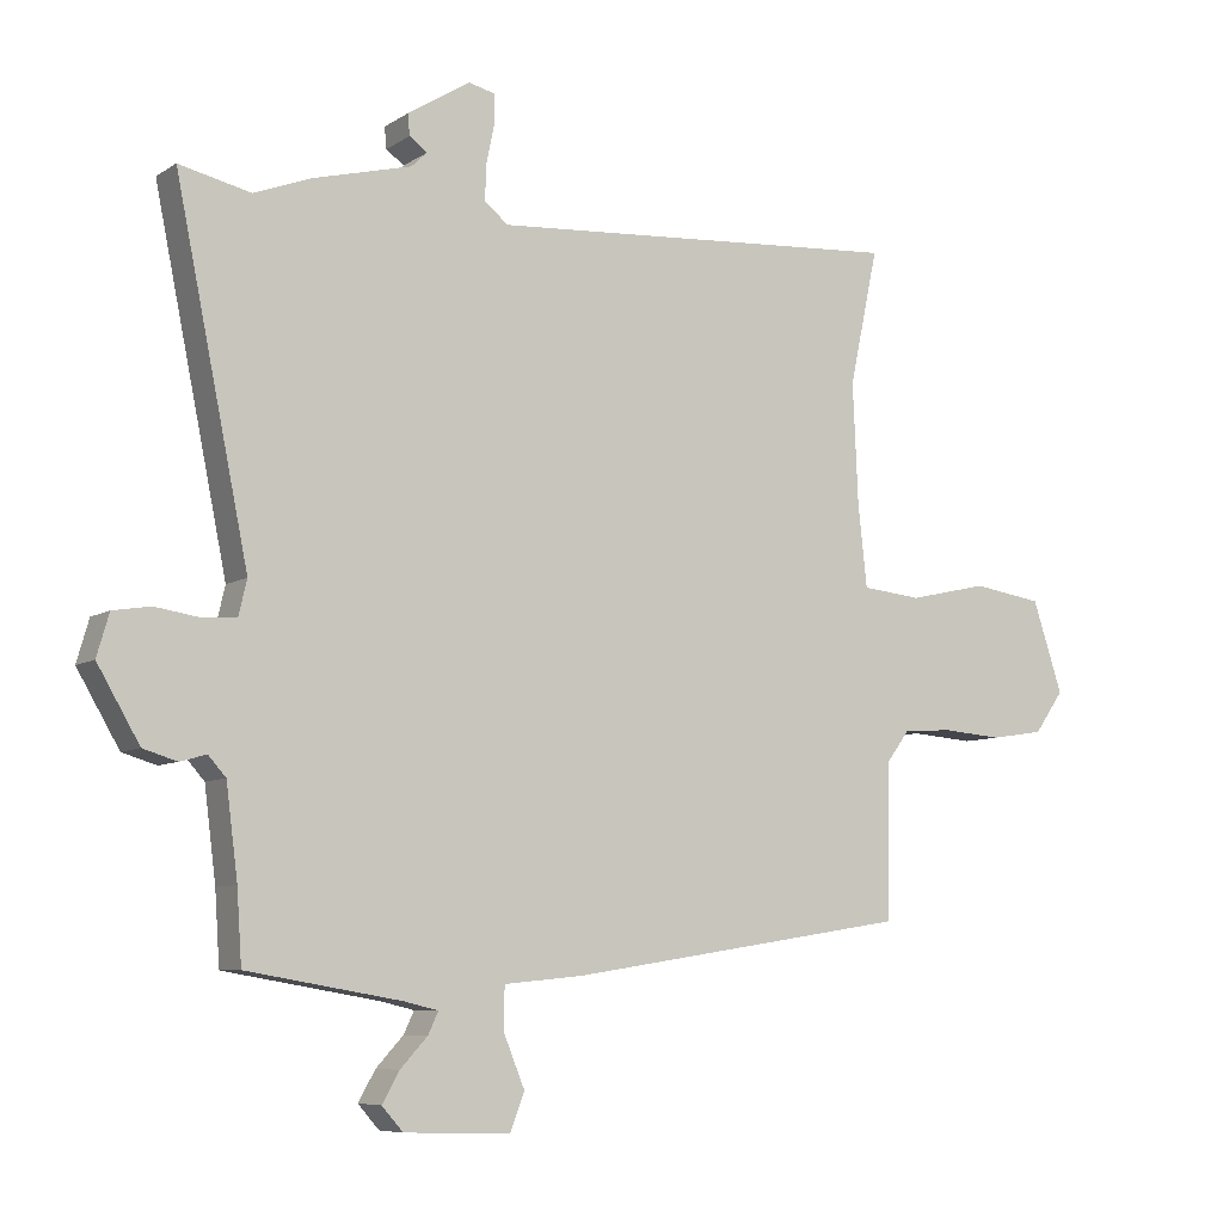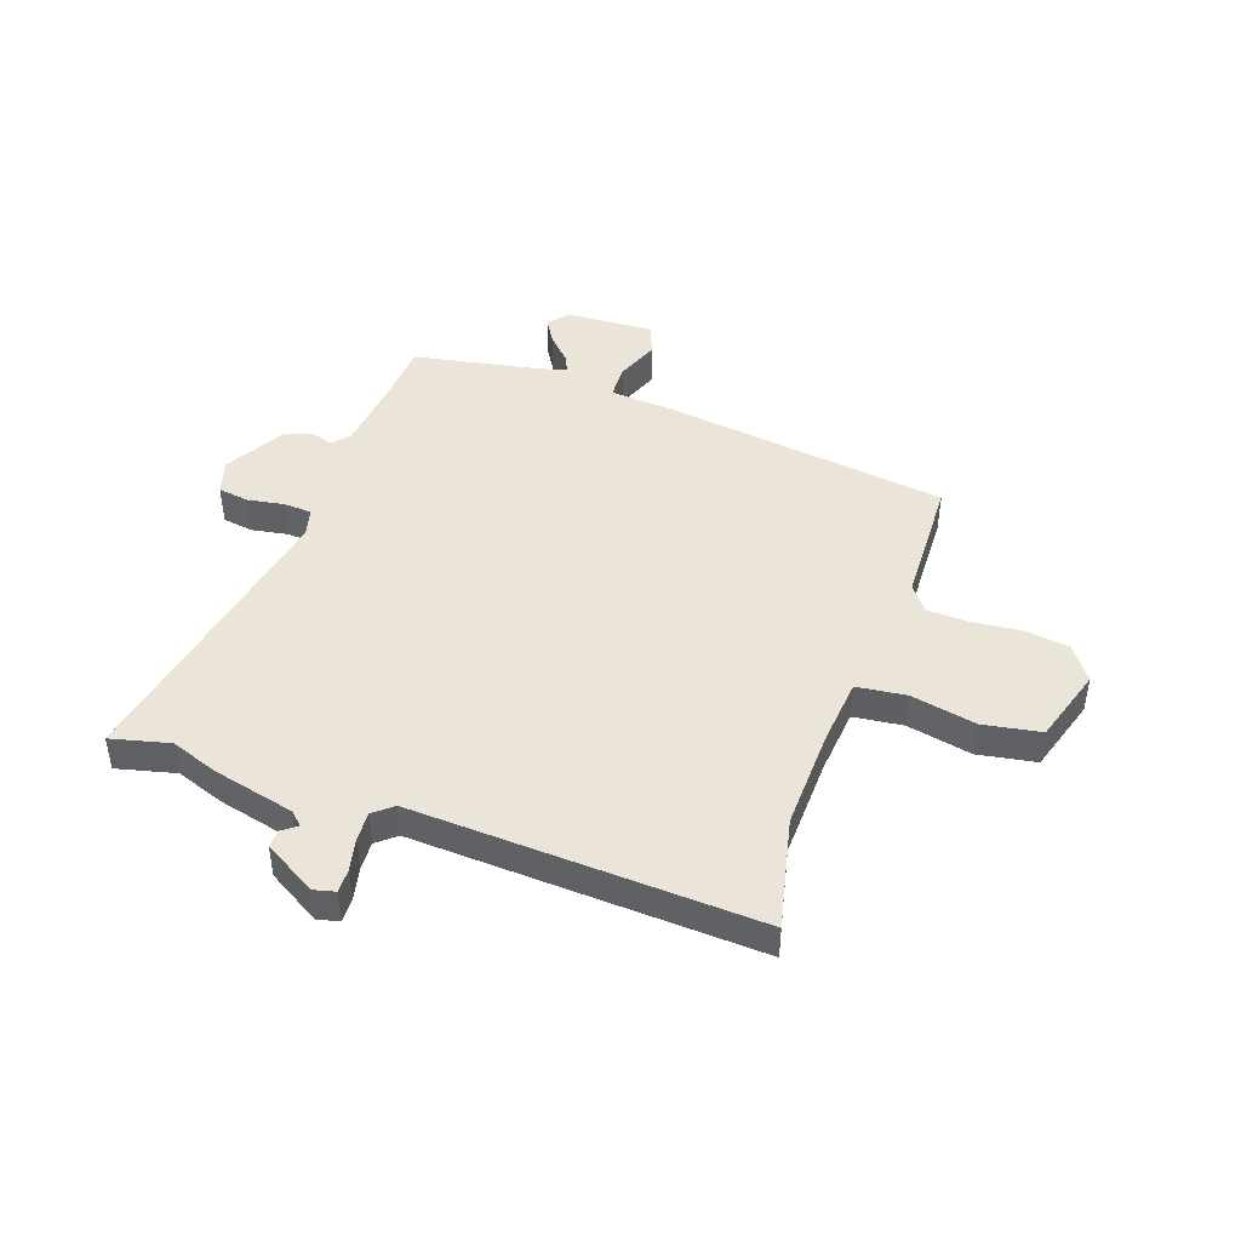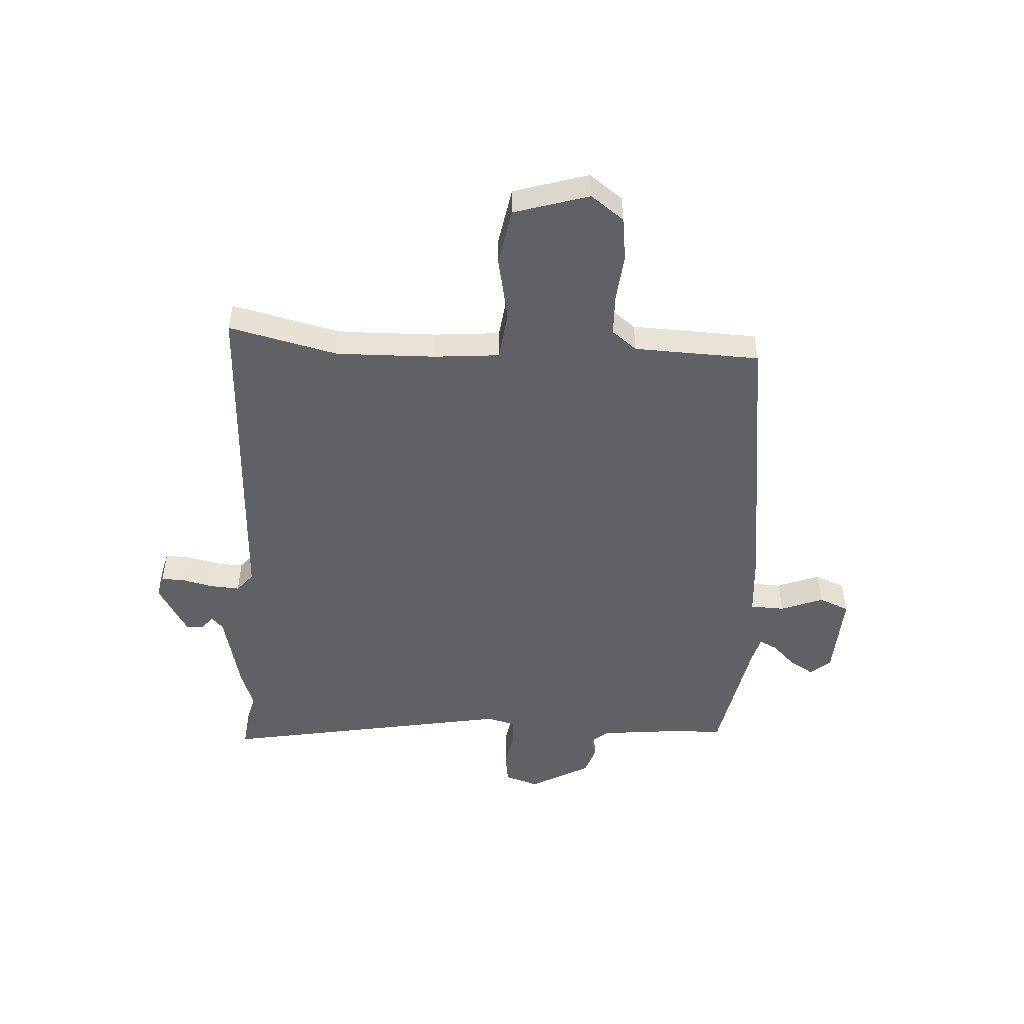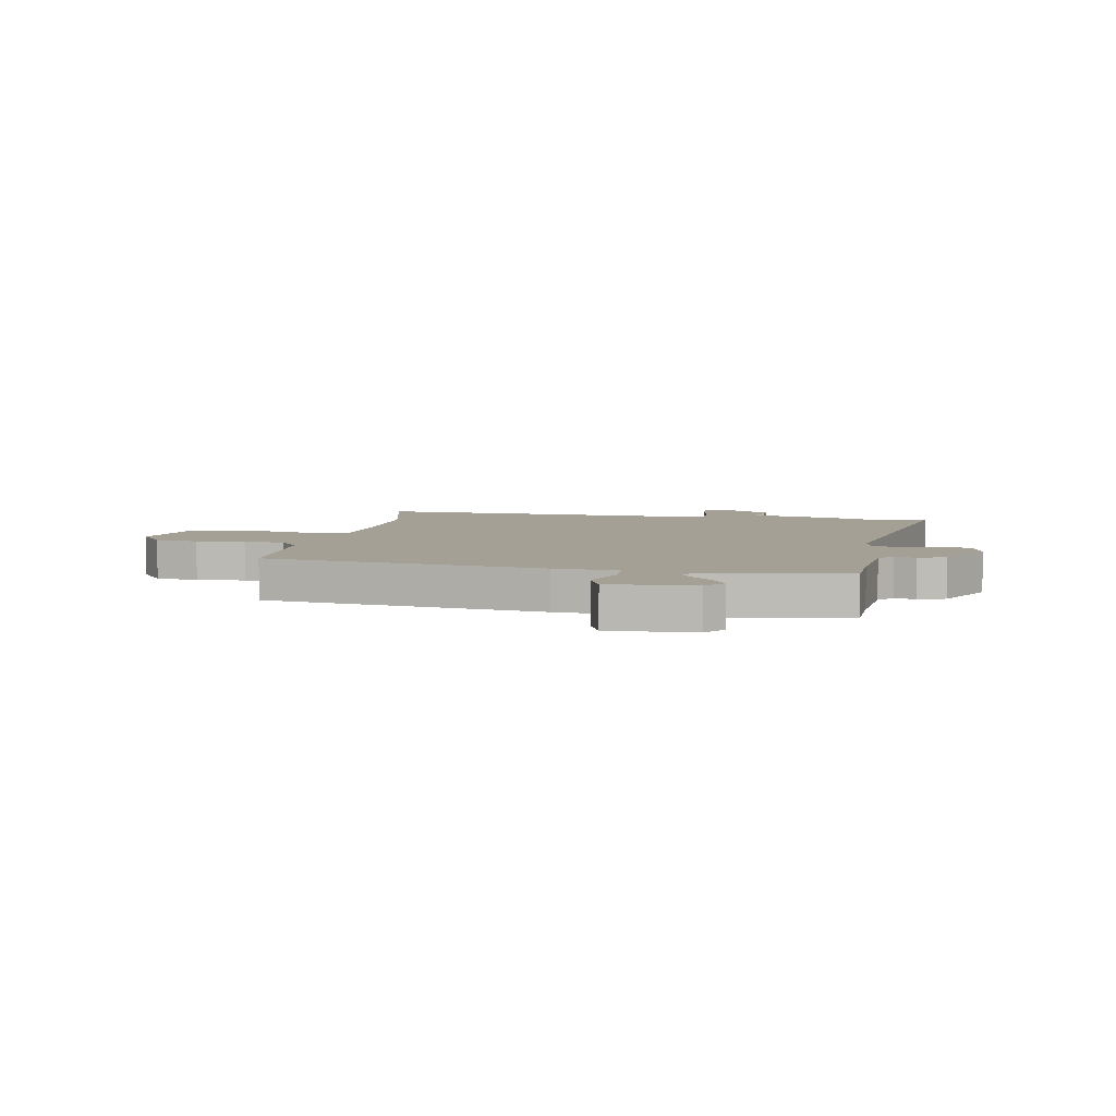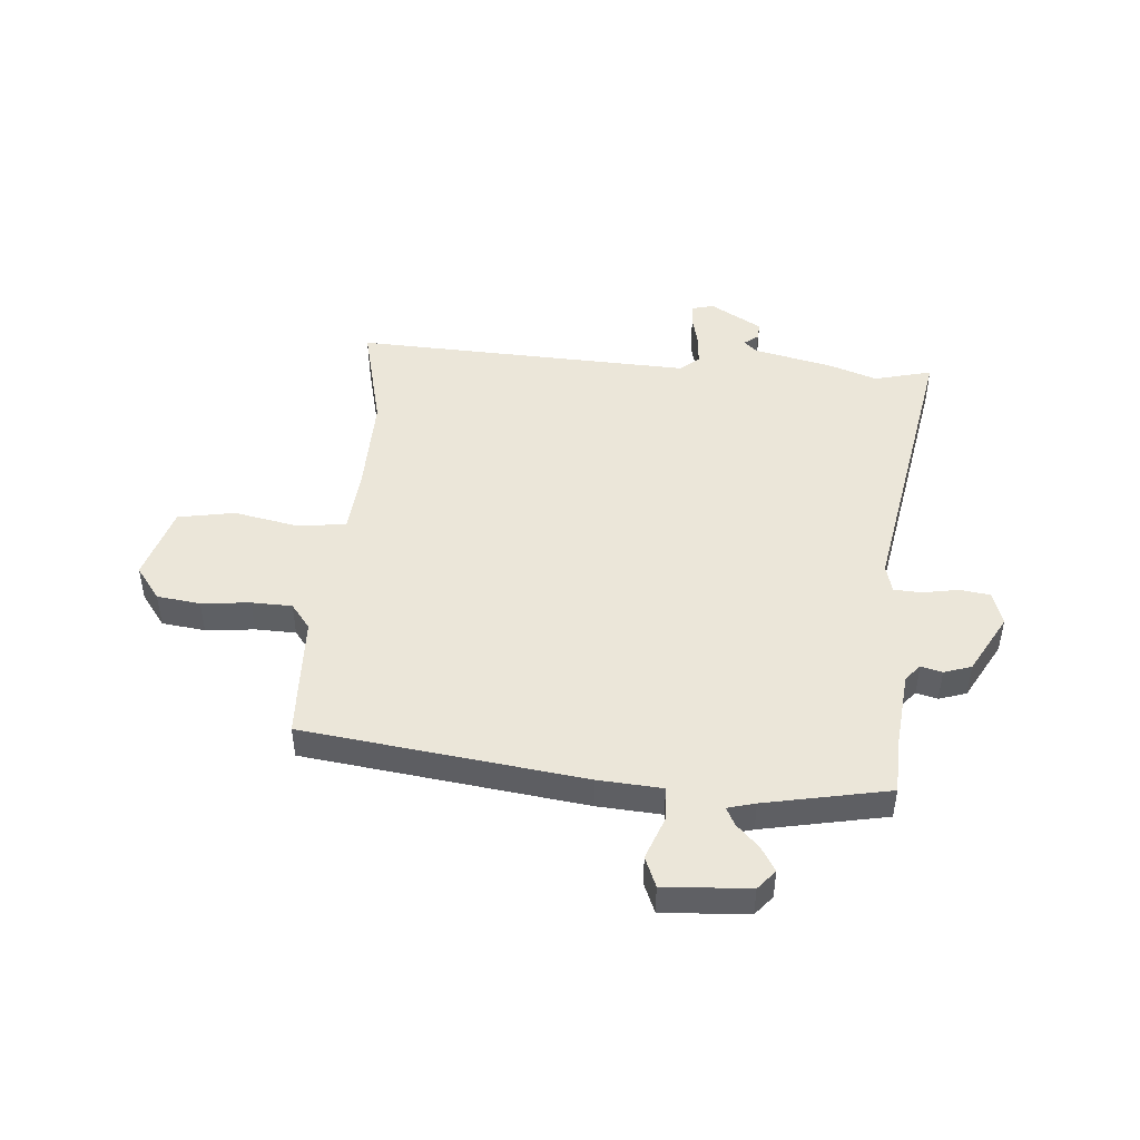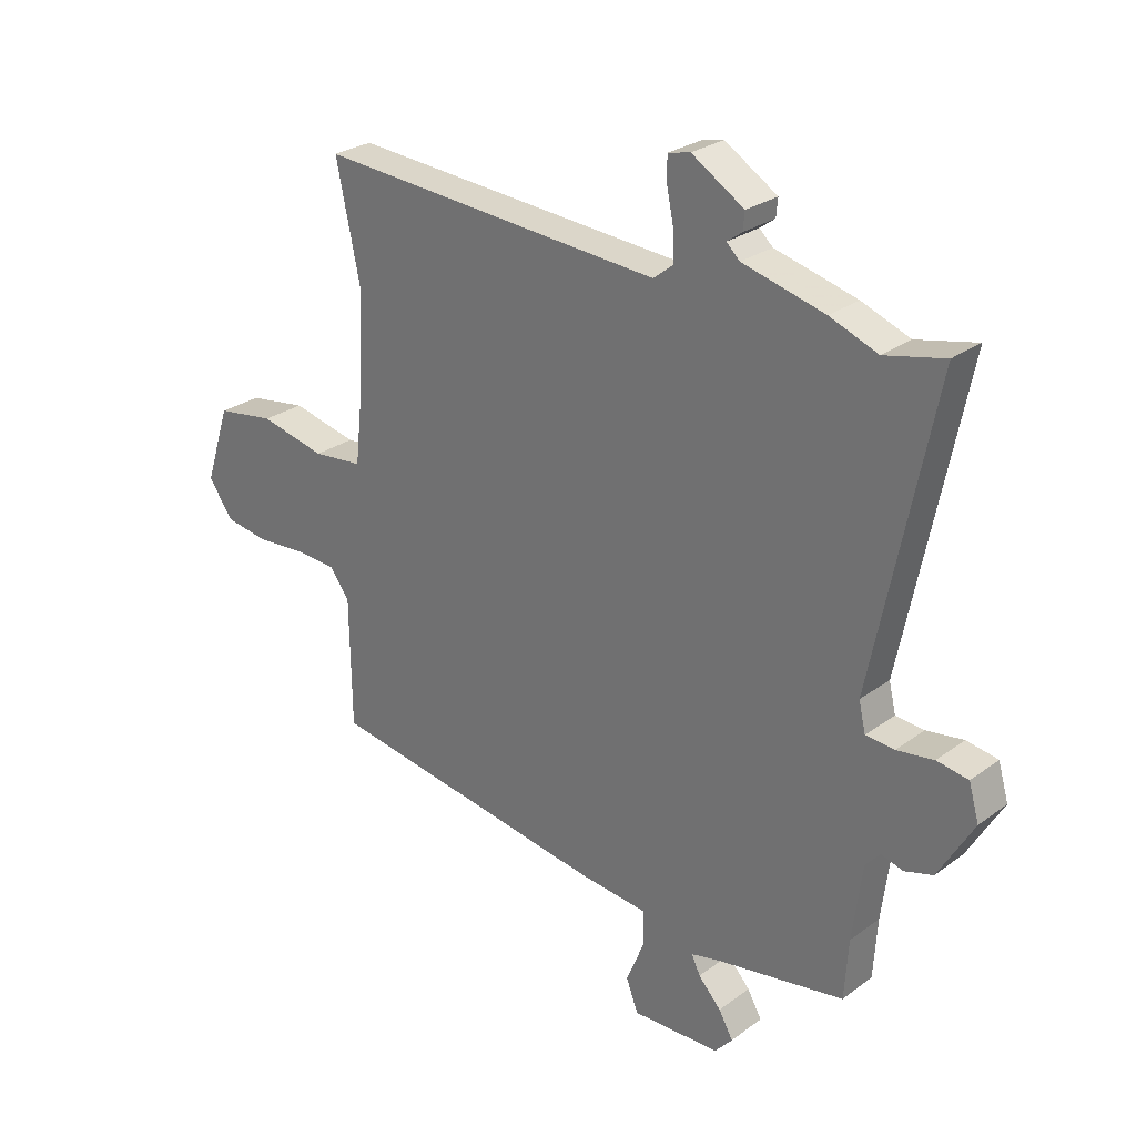
<metadata>
{"format":"obj","ext":"obj","renderer":"f3d","projection":"perspective","resolution":1024,"background":"white","views":[{"elev":-7.4,"azim":-30.6,"up":"+Z"},{"elev":45.1,"azim":18.3,"up":"+Y"},{"elev":-49.6,"azim":85.3,"up":"+Y"},{"elev":5.9,"azim":-170.9,"up":"+Y"},{"elev":46.7,"azim":-176.8,"up":"+Y"},{"elev":26.9,"azim":-138.4,"up":"+Z"}]}
</metadata>
<code>
v -0.58 0.07 0.518
v -0.475 0.07 0.494
v -0.391 0.07 0.526
v -0.247 0.07 0.563
v -0.224 0.07 0.585
v -0.25 0.07 0.604
v -0.253 0.07 0.635
v -0.161 0.07 0.692
v -0.122 0.07 0.683
v -0.122 0.07 0.641
v -0.134 0.07 0.583
v -0.136 0.07 0.531
v -0.101 0.07 0.503
v 0.509 0.07 0.544
v 0.467 0.07 0.346
v 0.475 0.07 0.168
v 0.488 0.07 0.049
v 0.576 0.07 0.04
v 0.692 0.07 0.066
v 0.795 0.07 0.05
v 0.839 0.07 -0.084
v 0.796 0.07 -0.145
v 0.718 0.07 -0.157
v 0.63 0.07 -0.15
v 0.557 0.07 -0.154
v 0.523 0.07 -0.2
v 0.52 0.07 -0.427
v 0.016 0.07 -0.505
v -0.1 0.07 -0.516
v -0.101 0.07 -0.578
v -0.07 0.07 -0.654
v -0.091 0.07 -0.709
v -0.246 0.07 -0.704
v -0.277 0.07 -0.669
v -0.252 0.07 -0.625
v -0.212 0.07 -0.582
v -0.197 0.07 -0.55
v -0.247 0.07 -0.538
v -0.473 0.07 -0.499
v -0.48 0.07 -0.394
v -0.497 0.07 -0.261
v -0.523 0.07 -0.232
v -0.561 0.07 -0.243
v -0.611 0.07 -0.228
v -0.673 0.07 -0.122
v -0.655 0.07 -0.06
v -0.6 0.07 -0.051
v -0.535 0.07 -0.061
v -0.485 0.07 -0.057
v -0.473 0.07 -0.006
v -0.58 0 0.518
v -0.475 0 0.494
v -0.391 0 0.526
v -0.247 0 0.563
v -0.224 0 0.585
v -0.25 0 0.604
v -0.253 0 0.635
v -0.161 0 0.692
v -0.122 0 0.683
v -0.122 0 0.641
v -0.134 0 0.583
v -0.136 0 0.531
v -0.101 0 0.503
v 0.509 0 0.544
v 0.467 0 0.346
v 0.475 0 0.168
v 0.488 0 0.049
v 0.576 0 0.04
v 0.692 0 0.066
v 0.795 0 0.05
v 0.839 0 -0.084
v 0.796 0 -0.145
v 0.718 0 -0.157
v 0.63 0 -0.15
v 0.557 0 -0.154
v 0.523 0 -0.2
v 0.52 0 -0.427
v 0.016 0 -0.505
v -0.1 0 -0.516
v -0.101 0 -0.578
v -0.07 0 -0.654
v -0.091 0 -0.709
v -0.246 0 -0.704
v -0.277 0 -0.669
v -0.252 0 -0.625
v -0.212 0 -0.582
v -0.197 0 -0.55
v -0.247 0 -0.538
v -0.473 0 -0.499
v -0.48 0 -0.394
v -0.497 0 -0.261
v -0.523 0 -0.232
v -0.561 0 -0.243
v -0.611 0 -0.228
v -0.673 0 -0.122
v -0.655 0 -0.06
v -0.6 0 -0.051
v -0.535 0 -0.061
v -0.485 0 -0.057
v -0.473 0 -0.006
f 45 46 47 48
f 45 48 49
f 42 43 44 45
f 42 45 49
f 41 42 49 50
f 38 39 40
f 37 38 40 41
f 33 34 35 36
f 33 36 37
f 30 31 32 33
f 29 30 33 37
f 26 27 28 29
f 25 26 29 37
f 21 22 23 24
f 21 24 25
f 18 19 20 21
f 17 18 21 25
f 13 14 15
f 13 15 16
f 8 9 10 11
f 8 11 12
f 5 6 7 8
f 5 8 12
f 4 5 12 13
f 2 3 4 13
f 50 1 2
f 25 37 41 50
f 17 25 50 2
f 2 13 16 17
f 98 97 96 95
f 99 98 95
f 95 94 93 92
f 99 95 92
f 100 99 92 91
f 90 89 88
f 91 90 88 87
f 86 85 84 83
f 87 86 83
f 83 82 81 80
f 87 83 80 79
f 79 78 77 76
f 87 79 76 75
f 74 73 72 71
f 75 74 71
f 71 70 69 68
f 75 71 68 67
f 65 64 63
f 66 65 63
f 61 60 59 58
f 62 61 58
f 58 57 56 55
f 62 58 55
f 63 62 55 54
f 63 54 53 52
f 52 51 100
f 100 91 87 75
f 52 100 75 67
f 67 66 63 52
f 1 51 52 2
f 2 52 53 3
f 3 53 54 4
f 4 54 55 5
f 5 55 56 6
f 6 56 57 7
f 7 57 58 8
f 8 58 59 9
f 9 59 60 10
f 10 60 61 11
f 11 61 62 12
f 12 62 63 13
f 13 63 64 14
f 14 64 65 15
f 15 65 66 16
f 16 66 67 17
f 17 67 68 18
f 18 68 69 19
f 19 69 70 20
f 20 70 71 21
f 21 71 72 22
f 22 72 73 23
f 23 73 74 24
f 24 74 75 25
f 25 75 76 26
f 26 76 77 27
f 27 77 78 28
f 28 78 79 29
f 29 79 80 30
f 30 80 81 31
f 31 81 82 32
f 32 82 83 33
f 33 83 84 34
f 34 84 85 35
f 35 85 86 36
f 36 86 87 37
f 37 87 88 38
f 38 88 89 39
f 39 89 90 40
f 40 90 91 41
f 41 91 92 42
f 42 92 93 43
f 43 93 94 44
f 44 94 95 45
f 45 95 96 46
f 46 96 97 47
f 47 97 98 48
f 48 98 99 49
f 49 99 100 50
f 50 100 51 1

</code>
